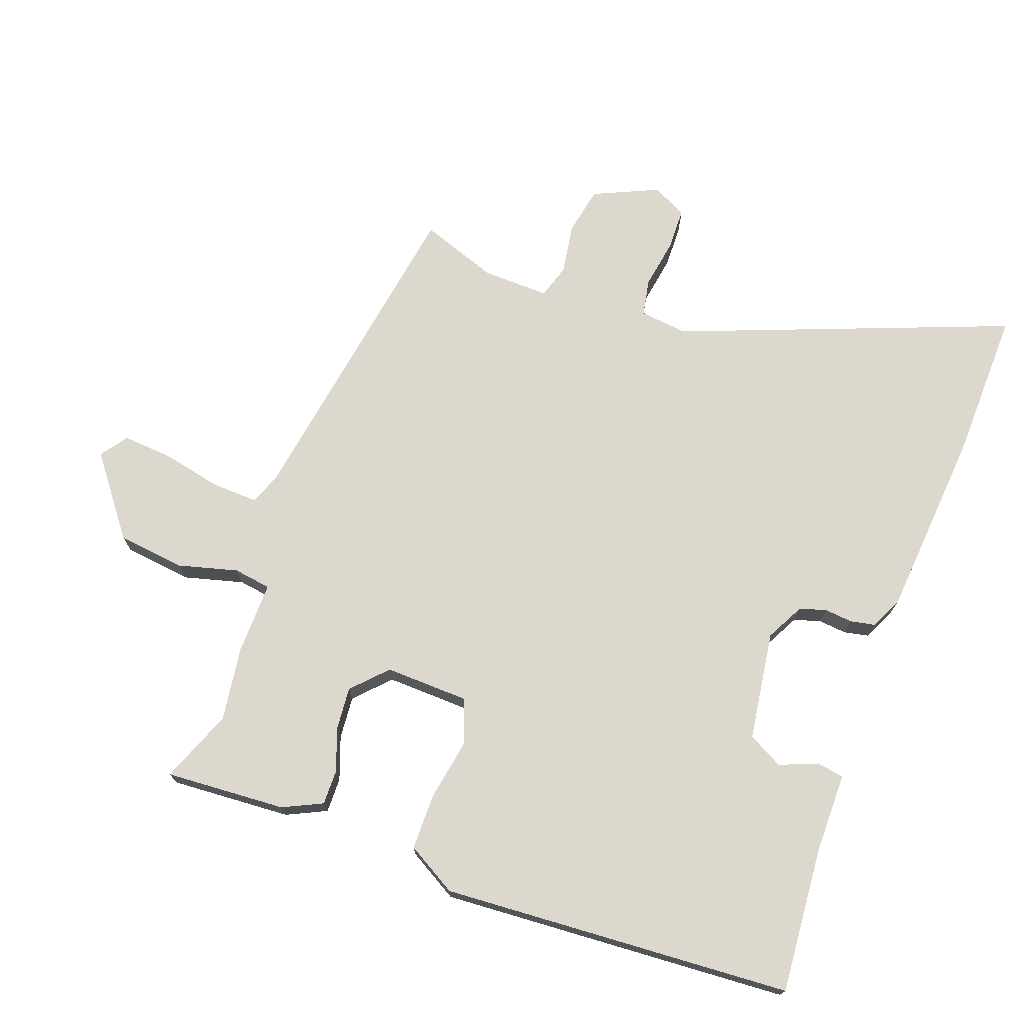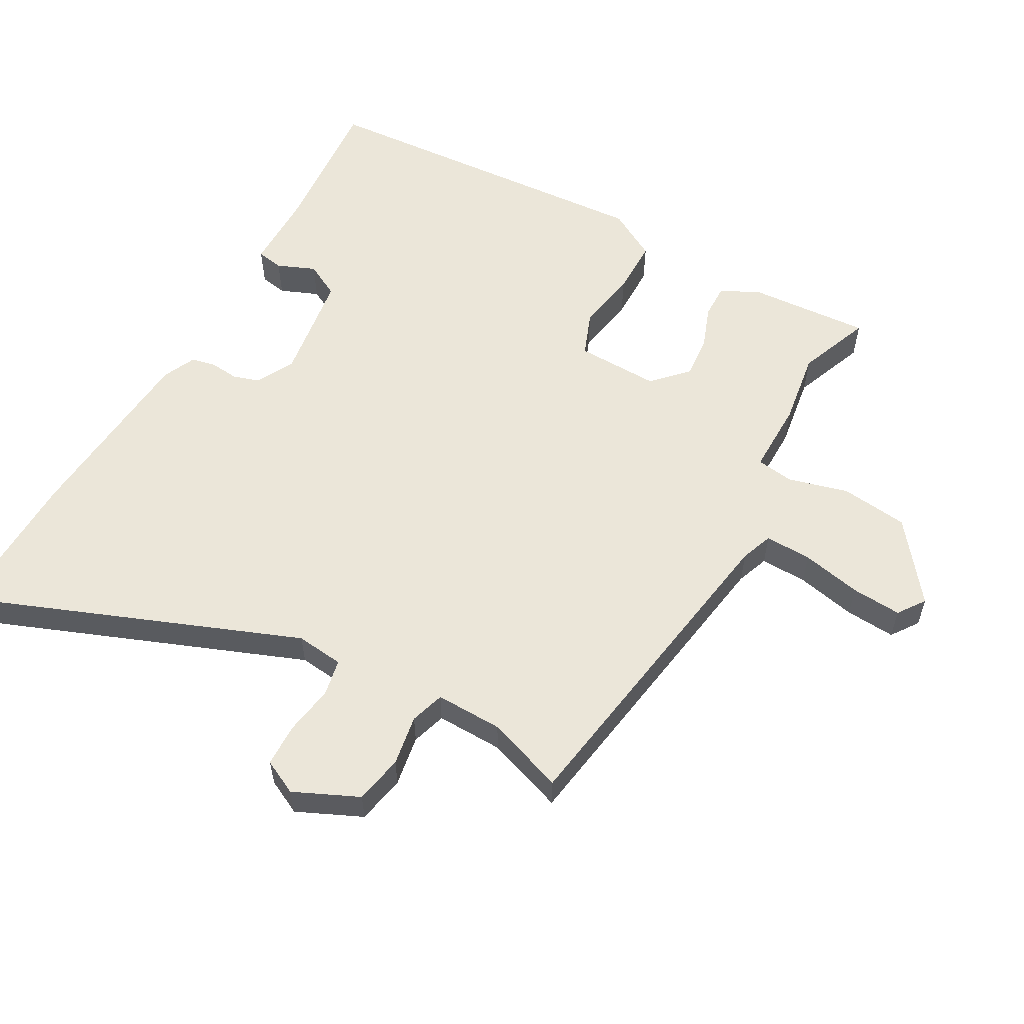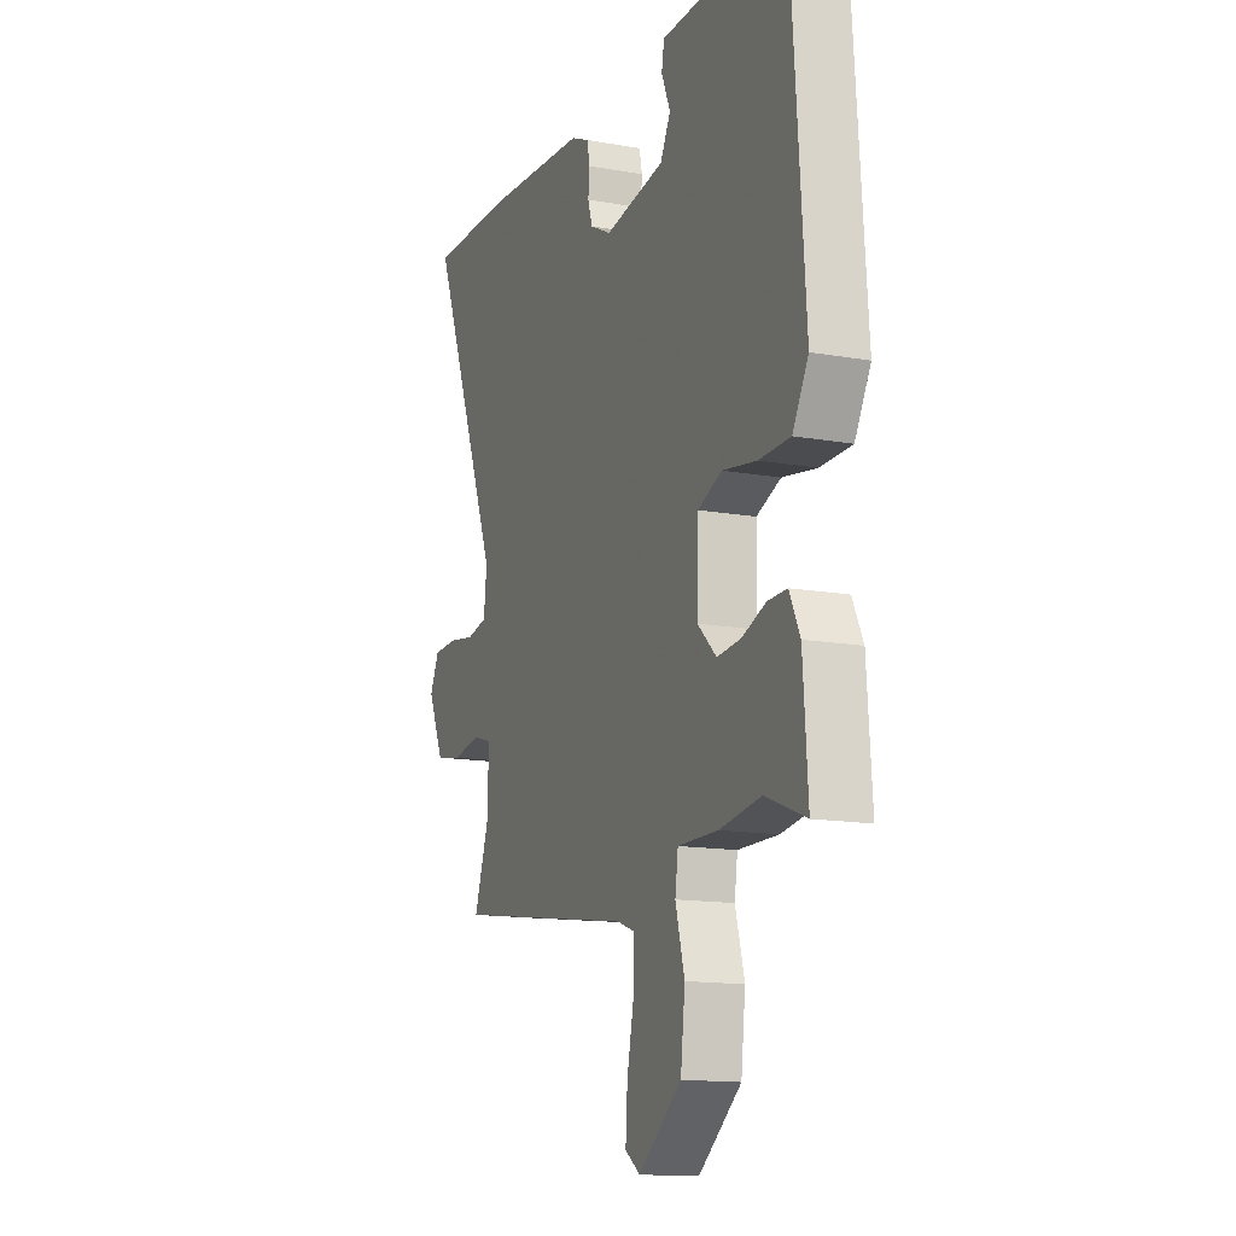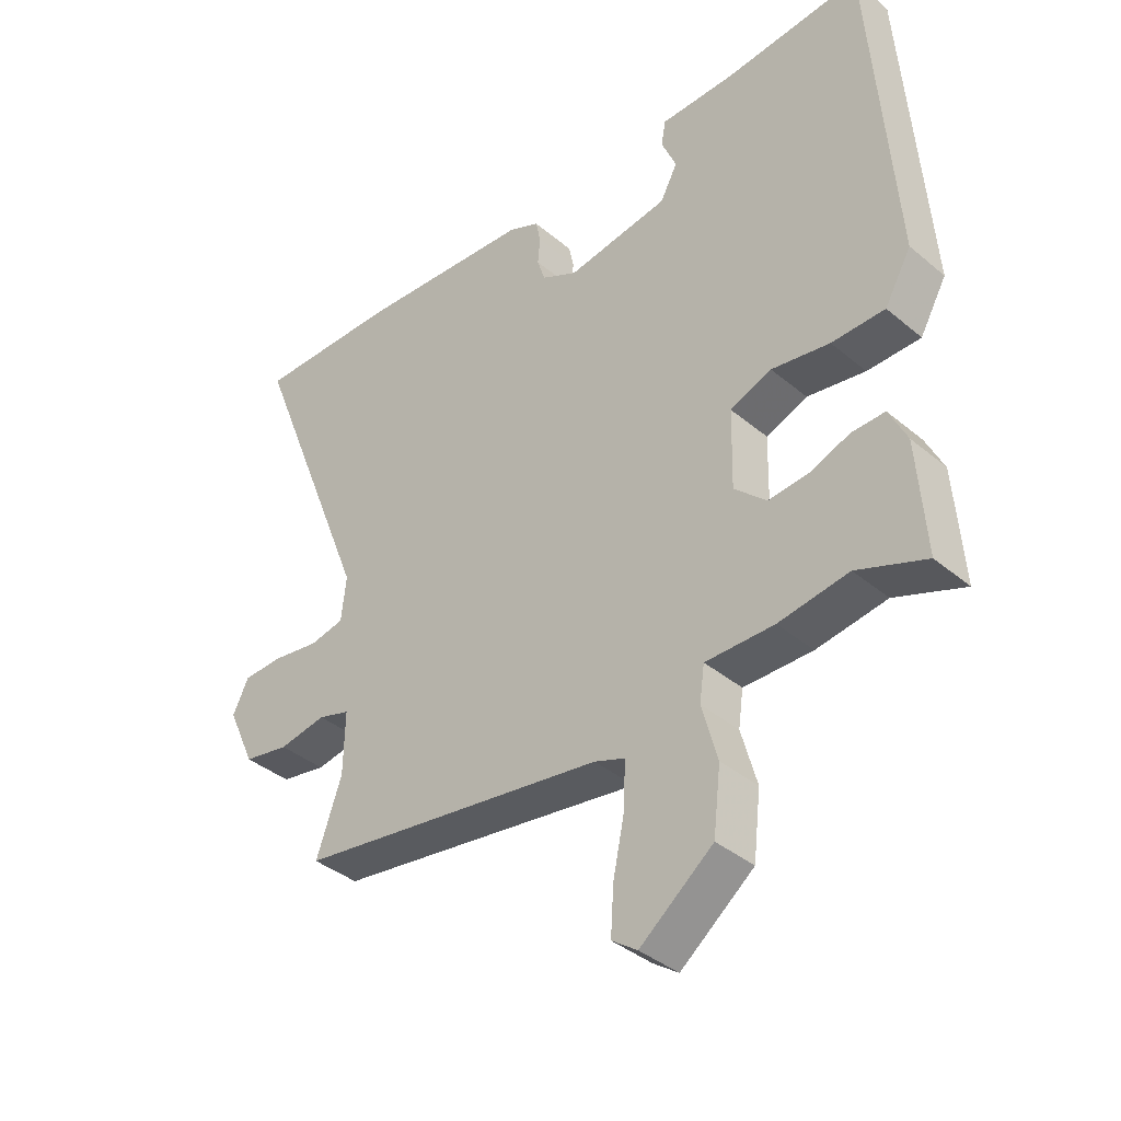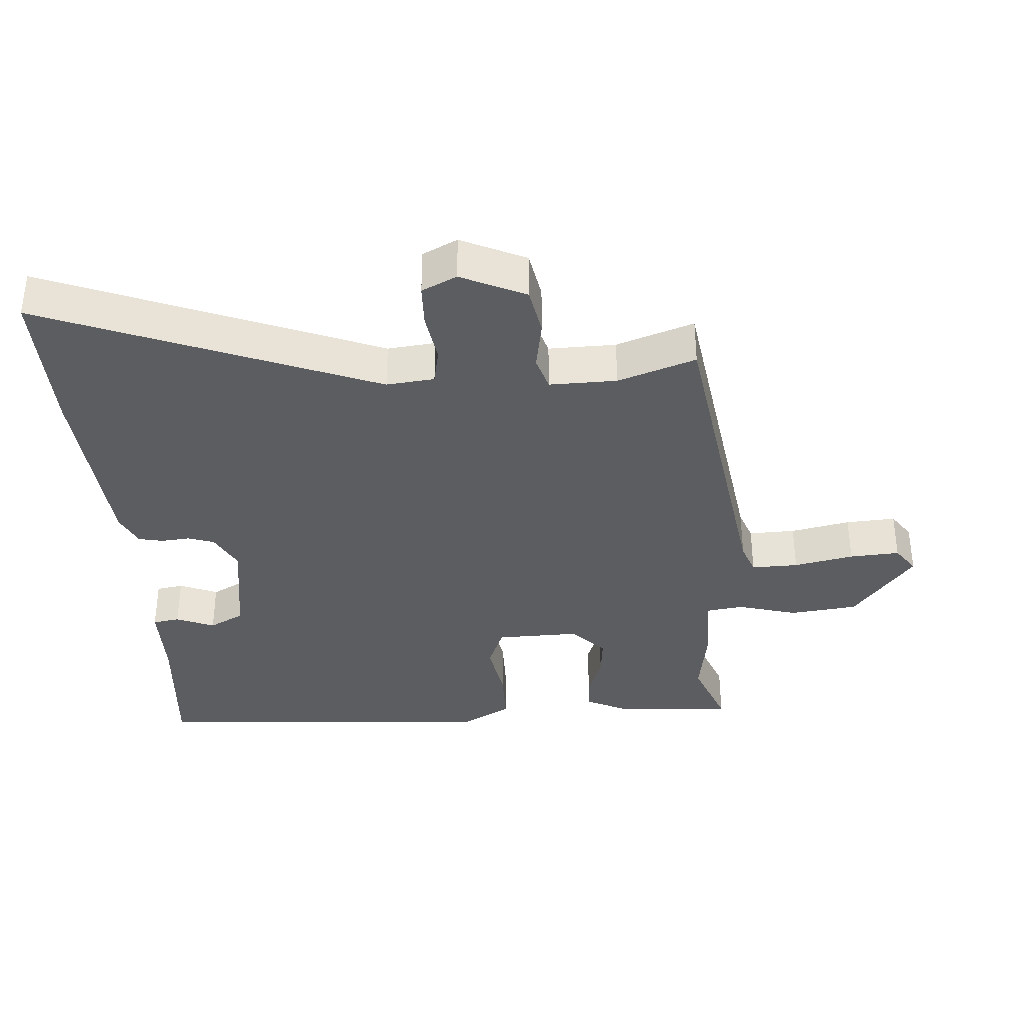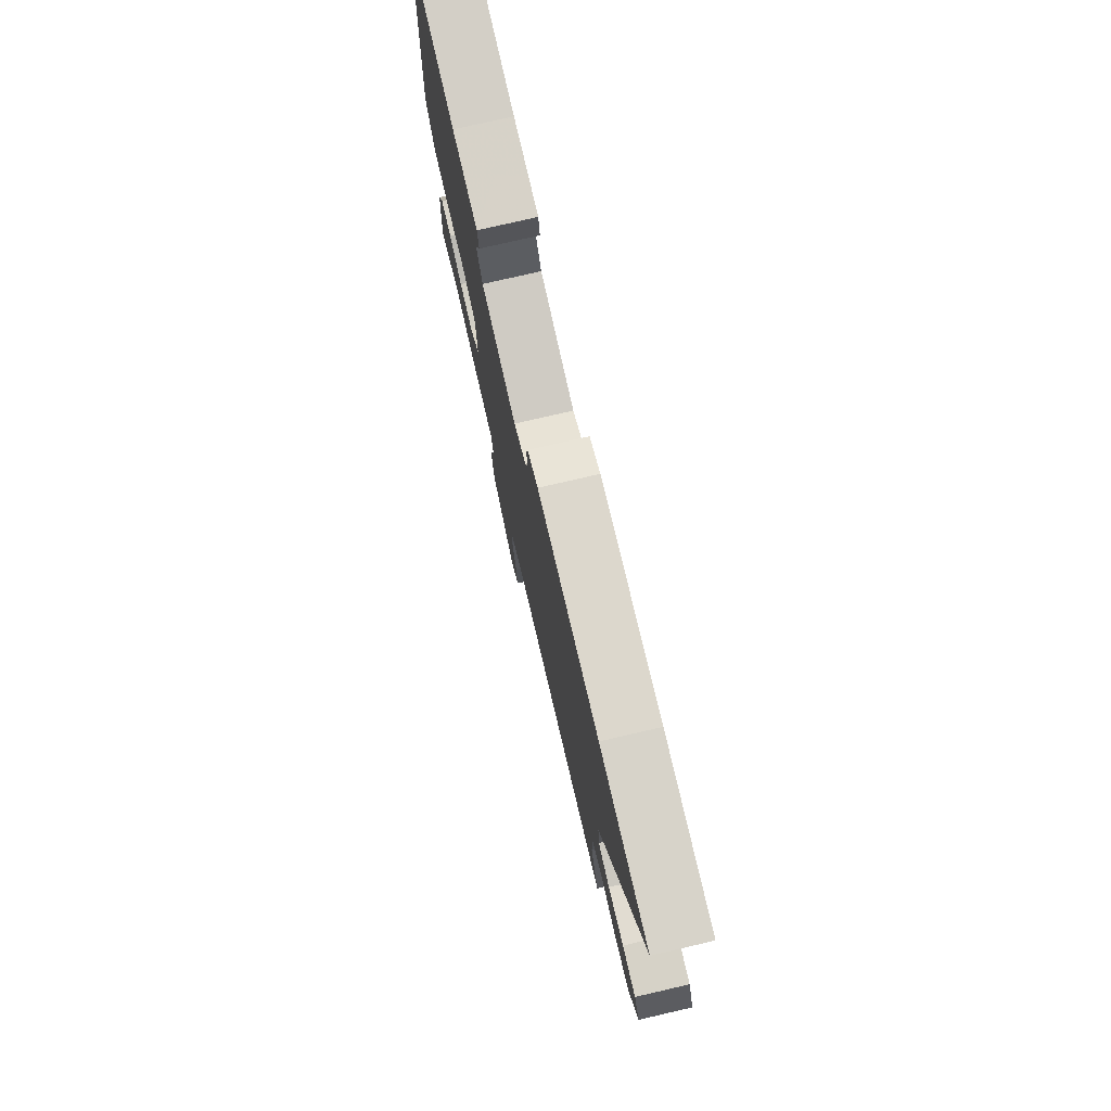
<metadata>
{"format":"obj","ext":"obj","renderer":"f3d","projection":"perspective","resolution":1024,"background":"white","views":[{"elev":72.4,"azim":-69.5,"up":"+Y"},{"elev":57.0,"azim":119.3,"up":"+Y"},{"elev":-14.2,"azim":-111.4,"up":"+Z"},{"elev":-38.5,"azim":-136.4,"up":"+Z"},{"elev":-35.7,"azim":94.0,"up":"+Y"},{"elev":77.0,"azim":77.0,"up":"+Z"}]}
</metadata>
<code>
v -0.408 0.07 -0.464
v -0.519 0.07 -0.507
v -0.506 0.07 -0.324
v -0.477 0.07 -0.264
v -0.424 0.07 -0.265
v -0.359 0.07 -0.289
v -0.294 0.07 -0.295
v -0.242 0.07 -0.246
v -0.245 0.07 -0.119
v -0.312 0.07 -0.093
v -0.406 0.07 -0.109
v -0.492 0.07 -0.108
v -0.535 0.07 -0.032
v -0.497 0.07 0.5
v -0.276 0.07 0.481
v -0.154 0.07 0.48
v -0.147 0.07 0.439
v -0.171 0.07 0.381
v -0.143 0.07 0.328
v 0.023 0.07 0.303
v 0.081 0.07 0.333
v 0.094 0.07 0.373
v 0.09 0.07 0.416
v 0.098 0.07 0.454
v 0.148 0.07 0.477
v 0.437 0.07 0.499
v 0.667 0.07 0.503
v 0.469 0.07 0.001
v 0.477 0.07 -0.072
v 0.533 0.07 -0.083
v 0.609 0.07 -0.071
v 0.674 0.07 -0.073
v 0.7 0.07 -0.126
v 0.655 0.07 -0.224
v 0.581 0.07 -0.238
v 0.504 0.07 -0.225
v 0.452 0.07 -0.241
v 0.454 0.07 -0.343
v 0.495 0.07 -0.461
v -0.007 0.07 -0.538
v -0.056 0.07 -0.556
v -0.054 0.07 -0.627
v -0.035 0.07 -0.718
v -0.03 0.07 -0.794
v -0.071 0.07 -0.823
v -0.189 0.07 -0.731
v -0.201 0.07 -0.628
v -0.176 0.07 -0.537
v -0.184 0.07 -0.48
v -0.295 0.07 -0.481
v -0.408 0 -0.464
v -0.519 0 -0.507
v -0.506 0 -0.324
v -0.477 0 -0.264
v -0.424 0 -0.265
v -0.359 0 -0.289
v -0.294 0 -0.295
v -0.242 0 -0.246
v -0.245 0 -0.119
v -0.312 0 -0.093
v -0.406 0 -0.109
v -0.492 0 -0.108
v -0.535 0 -0.032
v -0.497 0 0.5
v -0.276 0 0.481
v -0.154 0 0.48
v -0.147 0 0.439
v -0.171 0 0.381
v -0.143 0 0.328
v 0.023 0 0.303
v 0.081 0 0.333
v 0.094 0 0.373
v 0.09 0 0.416
v 0.098 0 0.454
v 0.148 0 0.477
v 0.437 0 0.499
v 0.667 0 0.503
v 0.469 0 0.001
v 0.477 0 -0.072
v 0.533 0 -0.083
v 0.609 0 -0.071
v 0.674 0 -0.073
v 0.7 0 -0.126
v 0.655 0 -0.224
v 0.581 0 -0.238
v 0.504 0 -0.225
v 0.452 0 -0.241
v 0.454 0 -0.343
v 0.495 0 -0.461
v -0.007 0 -0.538
v -0.056 0 -0.556
v -0.054 0 -0.627
v -0.035 0 -0.718
v -0.03 0 -0.794
v -0.071 0 -0.823
v -0.189 0 -0.731
v -0.201 0 -0.628
v -0.176 0 -0.537
v -0.184 0 -0.48
v -0.295 0 -0.481
f 49 50 1
f 46 47 48
f 45 46 48
f 44 45 48
f 43 44 48
f 42 43 48
f 41 42 48 49
f 40 41 49
f 38 39 40 49
f 37 38 49 1
f 34 35 36
f 33 34 36
f 32 33 36
f 31 32 36
f 30 31 36
f 36 37 1
f 30 36 1
f 29 30 1
f 26 27 28
f 25 26 28
f 24 25 28
f 23 24 28
f 22 23 28
f 21 22 28 29
f 20 21 29
f 19 20 29
f 15 16 17 18
f 15 18 19
f 14 15 19
f 13 14 19
f 12 13 19
f 11 12 19
f 10 11 19
f 9 10 19 29
f 4 5 6
f 3 4 6
f 2 3 6
f 1 2 6
f 1 6 7
f 29 1 7 8
f 8 9 29
f 51 100 99
f 98 97 96
f 98 96 95
f 98 95 94
f 98 94 93
f 98 93 92
f 99 98 92 91
f 99 91 90
f 99 90 89 88
f 51 99 88 87
f 86 85 84
f 86 84 83
f 86 83 82
f 86 82 81
f 86 81 80
f 51 87 86
f 51 86 80
f 51 80 79
f 78 77 76
f 78 76 75
f 78 75 74
f 78 74 73
f 78 73 72
f 79 78 72 71
f 79 71 70
f 79 70 69
f 68 67 66 65
f 69 68 65
f 69 65 64
f 69 64 63
f 69 63 62
f 69 62 61
f 69 61 60
f 79 69 60 59
f 56 55 54
f 56 54 53
f 56 53 52
f 56 52 51
f 57 56 51
f 58 57 51 79
f 79 59 58
f 1 51 52 2
f 2 52 53 3
f 3 53 54 4
f 4 54 55 5
f 5 55 56 6
f 6 56 57 7
f 7 57 58 8
f 8 58 59 9
f 9 59 60 10
f 10 60 61 11
f 11 61 62 12
f 12 62 63 13
f 13 63 64 14
f 14 64 65 15
f 15 65 66 16
f 16 66 67 17
f 17 67 68 18
f 18 68 69 19
f 19 69 70 20
f 20 70 71 21
f 21 71 72 22
f 22 72 73 23
f 23 73 74 24
f 24 74 75 25
f 25 75 76 26
f 26 76 77 27
f 27 77 78 28
f 28 78 79 29
f 29 79 80 30
f 30 80 81 31
f 31 81 82 32
f 32 82 83 33
f 33 83 84 34
f 34 84 85 35
f 35 85 86 36
f 36 86 87 37
f 37 87 88 38
f 38 88 89 39
f 39 89 90 40
f 40 90 91 41
f 41 91 92 42
f 42 92 93 43
f 43 93 94 44
f 44 94 95 45
f 45 95 96 46
f 46 96 97 47
f 47 97 98 48
f 48 98 99 49
f 49 99 100 50
f 50 100 51 1

</code>
